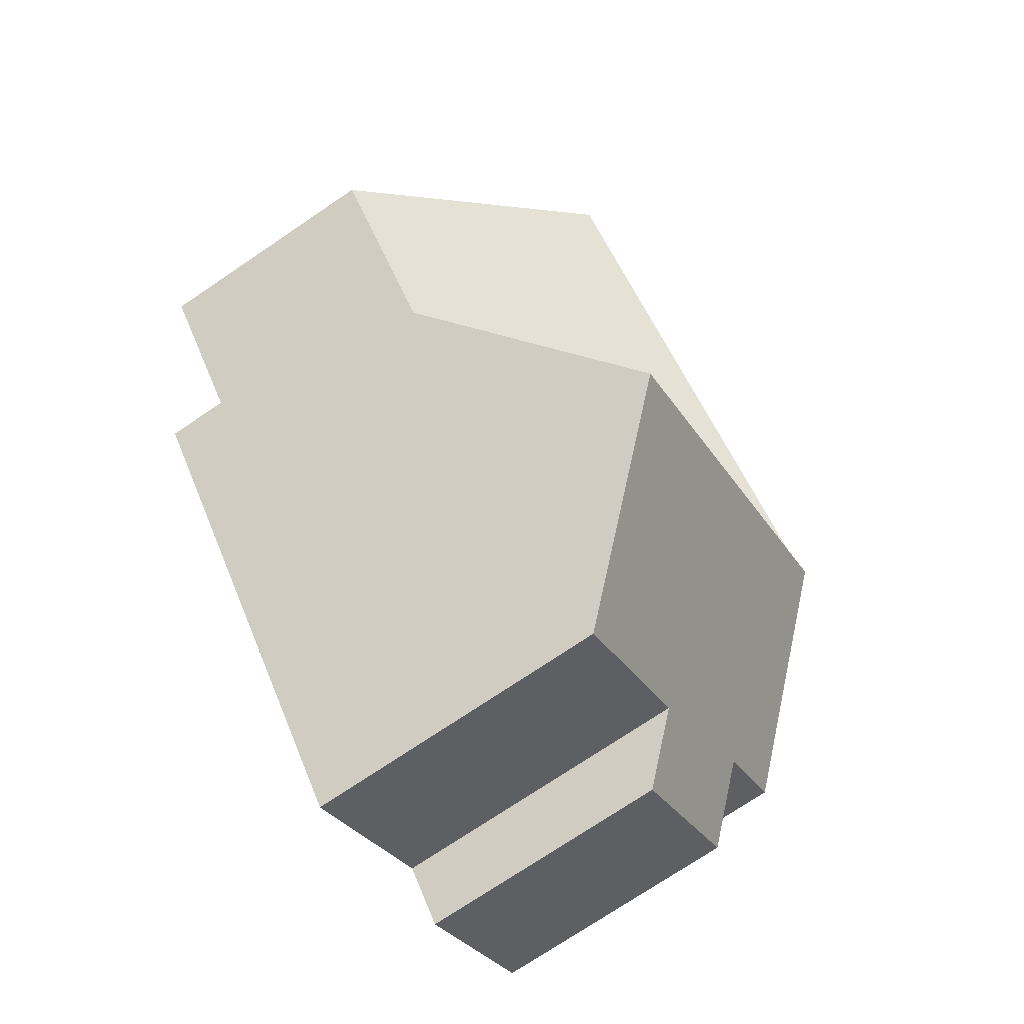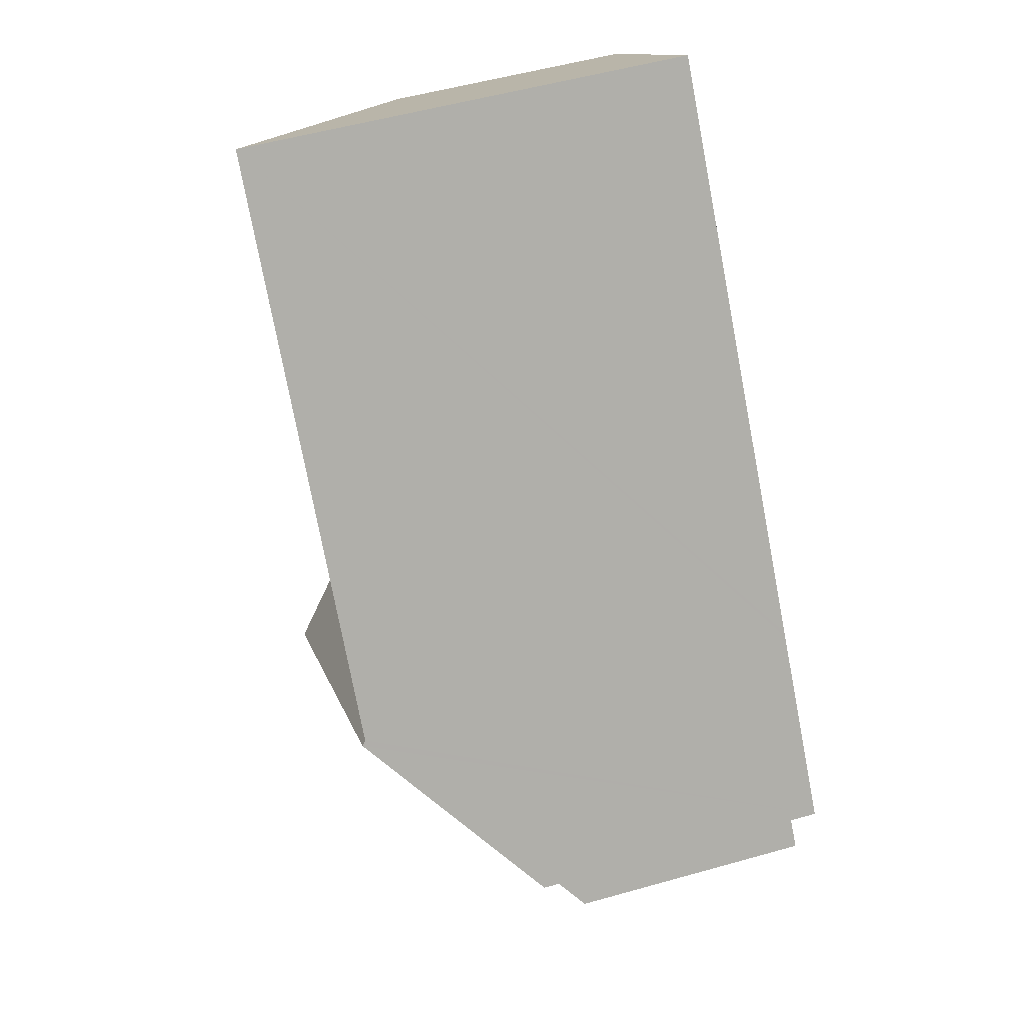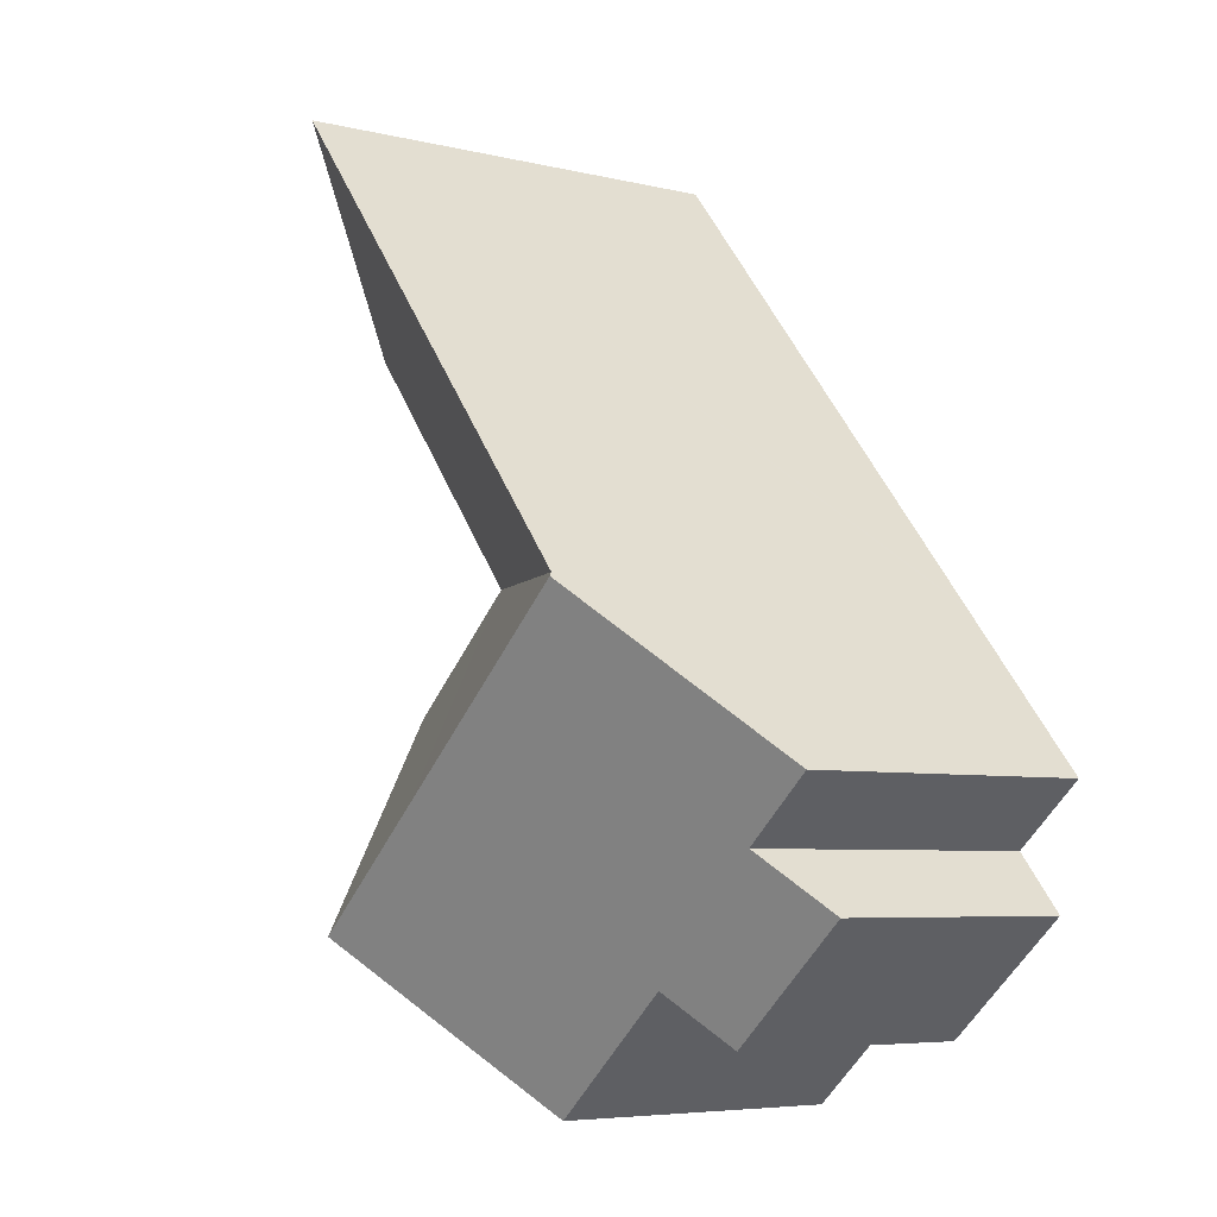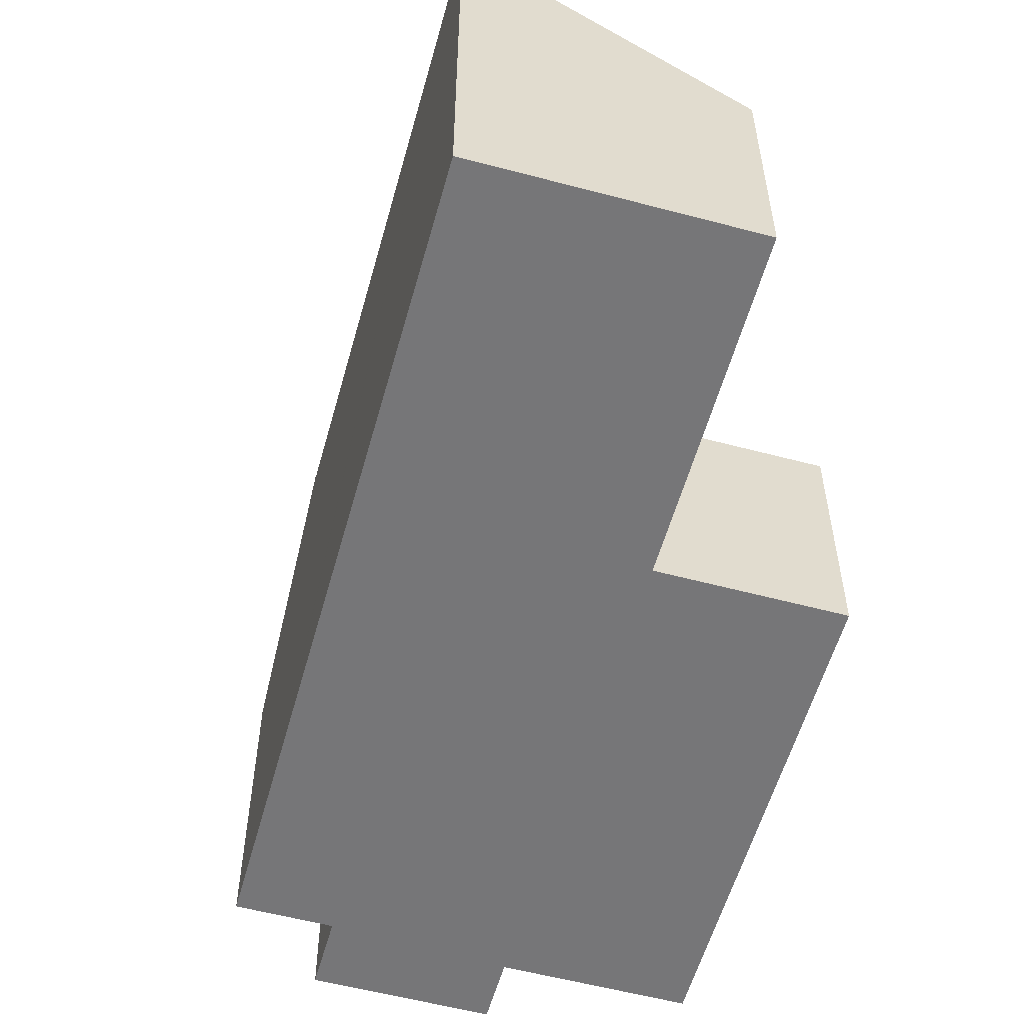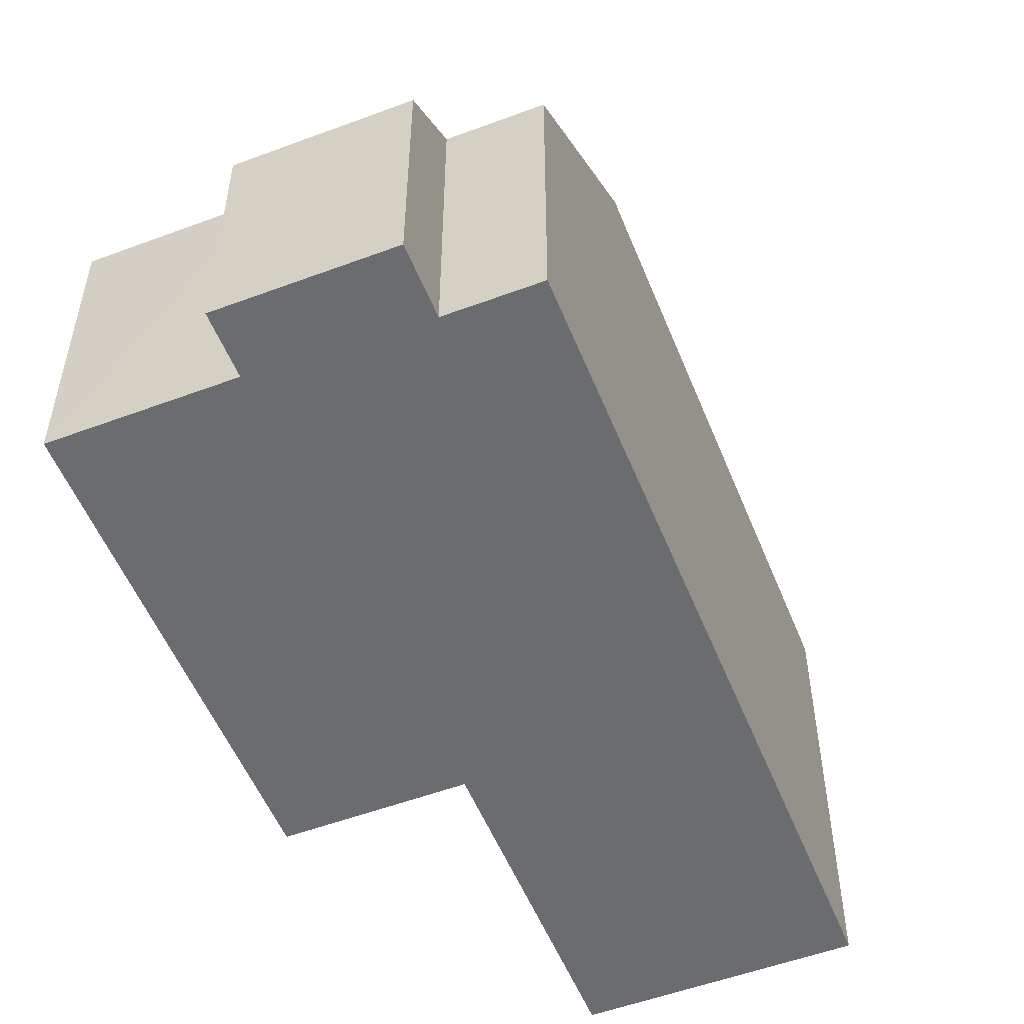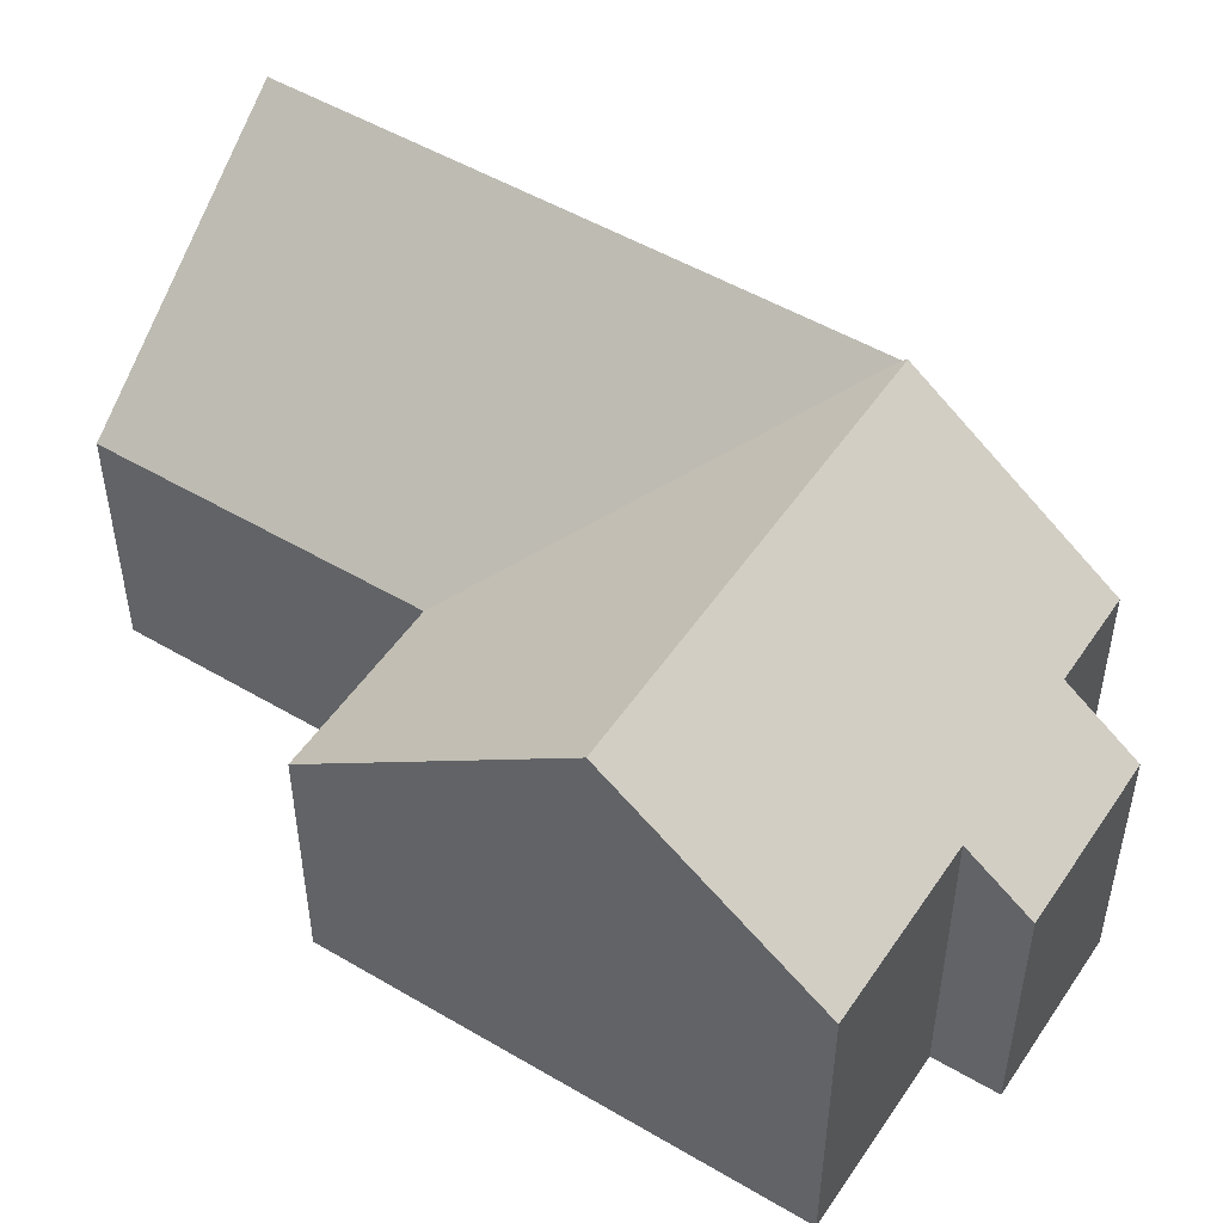
<metadata>
{"format":"obj","ext":"obj","renderer":"f3d","projection":"perspective","resolution":1024,"background":"white","views":[{"elev":-74.3,"azim":124.0,"up":"+Z"},{"elev":53.4,"azim":-106.8,"up":"+Z"},{"elev":-5.9,"azim":-126.2,"up":"+Z"},{"elev":-56.9,"azim":24.8,"up":"+Y"},{"elev":-53.7,"azim":-118.0,"up":"+Y"},{"elev":50.7,"azim":163.1,"up":"+Y"}]}
</metadata>
<code>
v  6.791 9.184 -0.443
v  13.05 4.973 1.479
v  9.484 9.184 -2.726
v  10.36 4.973 3.762
v  2.622 9.184 3.093
v  10.28 4.973 3.827
v  2.687 9.107 3.17
v  0.495 4.973 -2.332
v  3.994 5.976 -3.578
v  3.145 4.973 -4.579
v  1.438 6.087 -1.22
v  0 6.087 3.727e-16
v  4.075 5.976 -3.647
v  6.768 5.976 -5.93
v  14.62 4.973 8.948
v  6.251 9.107 7.374
v  10.53 9.107 12.42
v  6.068 9.107 7.158
v  10.35 4.973 3.903
v  6.768 3.631e-16 -5.93
v  3.994 2.191e-16 -3.578
v  4.075 2.233e-16 -3.647
v  3.145 2.804e-16 -4.579
v  0.495 1.428e-16 -2.332
v  1.438 7.47e-17 -1.22
v  0 0 0
v  14.62 -5.479e-16 8.948
v  10.35 -2.39e-16 3.903
v  10.28 -2.343e-16 3.827
v  9.484 1.669e-16 -2.726
v  13.05 -9.056e-17 1.479
v  2.622 -1.894e-16 3.093
v  2.687 -1.941e-16 3.17
v  6.068 -4.383e-16 7.158
v  6.251 -4.515e-16 7.374
v  10.53 -7.604e-16 12.42
v  10.36 -2.304e-16 3.762
g defaultobject
f 1 2 3
f 2 1 4
f 4 1 5
f 4 5 6
f 6 5 7
f 8 9 10
f 9 8 1
f 1 8 11
f 1 11 5
f 5 11 12
f 13 3 14
f 3 13 1
f 1 13 9
f 15 16 17
f 16 15 18
f 18 15 7
f 7 15 19
f 7 19 6
f 20 13 14
f 13 20 9
f 9 20 21
f 21 20 22
f 23 8 10
f 8 23 24
f 25 12 11
f 12 25 26
f 21 10 9
f 10 21 23
f 27 19 15
f 19 27 28
f 19 28 6
f 6 28 29
f 2 14 3
f 14 2 20
f 20 2 30
f 30 2 31
f 8 25 11
f 25 8 24
f 26 5 12
f 5 26 7
f 7 26 18
f 18 26 32
f 18 32 16
f 16 32 17
f 17 32 33
f 17 33 34
f 17 34 35
f 17 35 36
f 36 15 17
f 15 36 27
f 29 4 6
f 4 29 2
f 2 29 31
f 31 29 37
f 24 21 25
f 21 24 23
f 35 27 36
f 27 35 28
f 28 35 34
f 28 34 33
f 28 33 29
f 29 33 37
f 37 33 31
f 31 33 30
f 30 33 32
f 30 32 26
f 30 26 25
f 30 25 20
f 20 25 21
f 20 21 22

</code>
